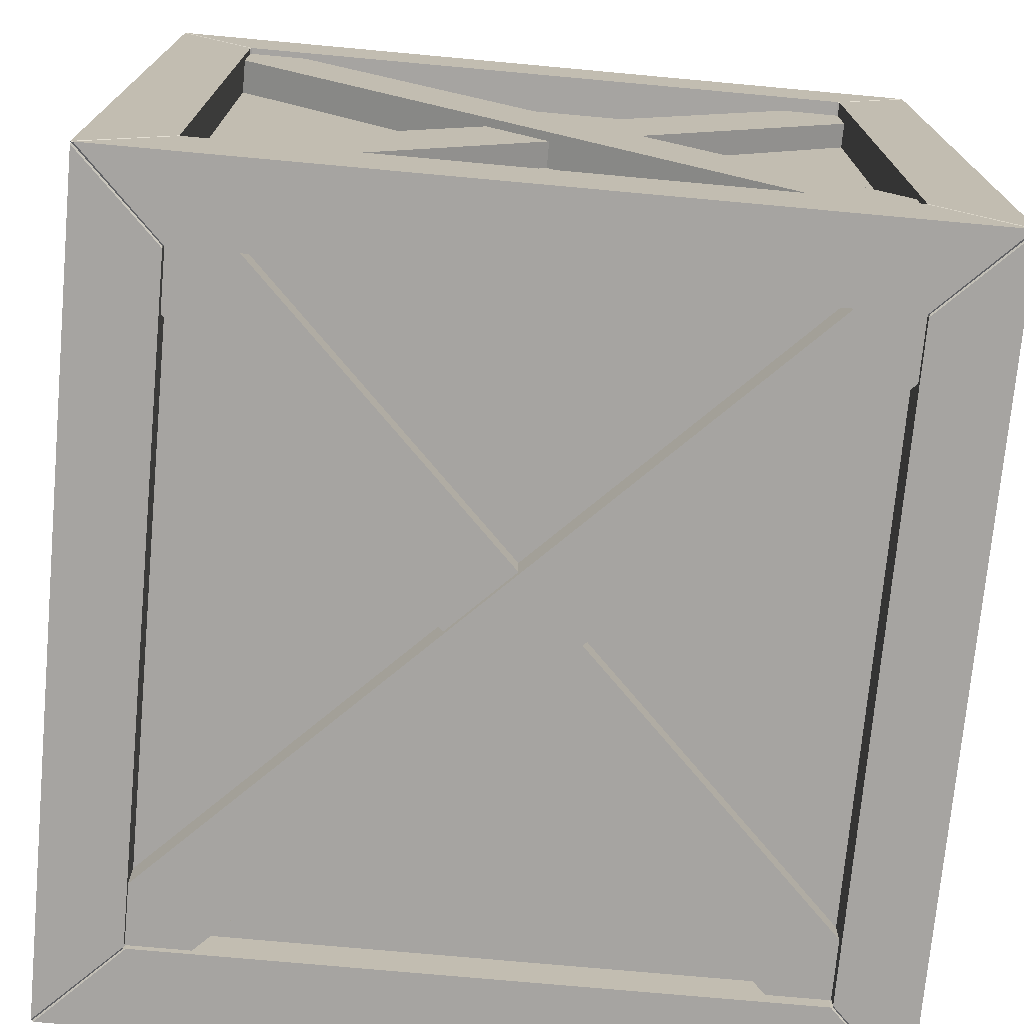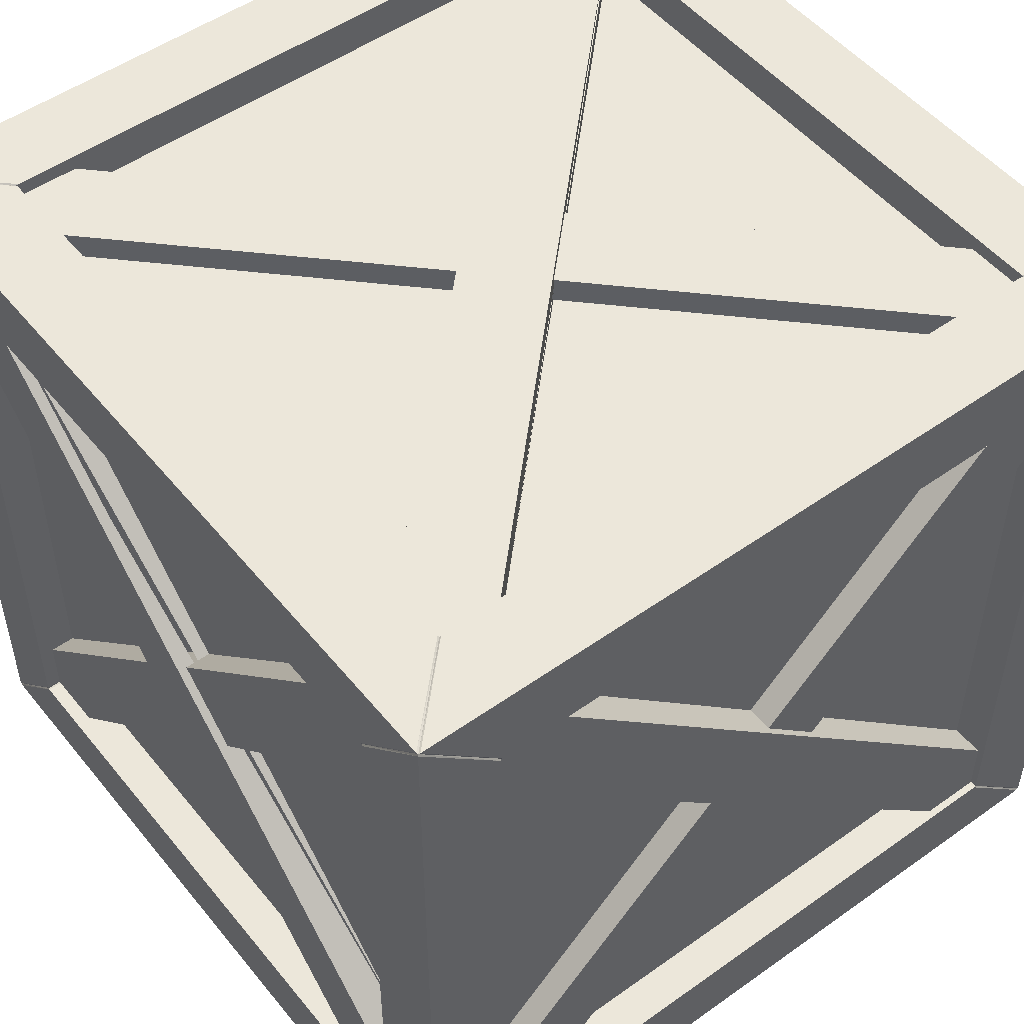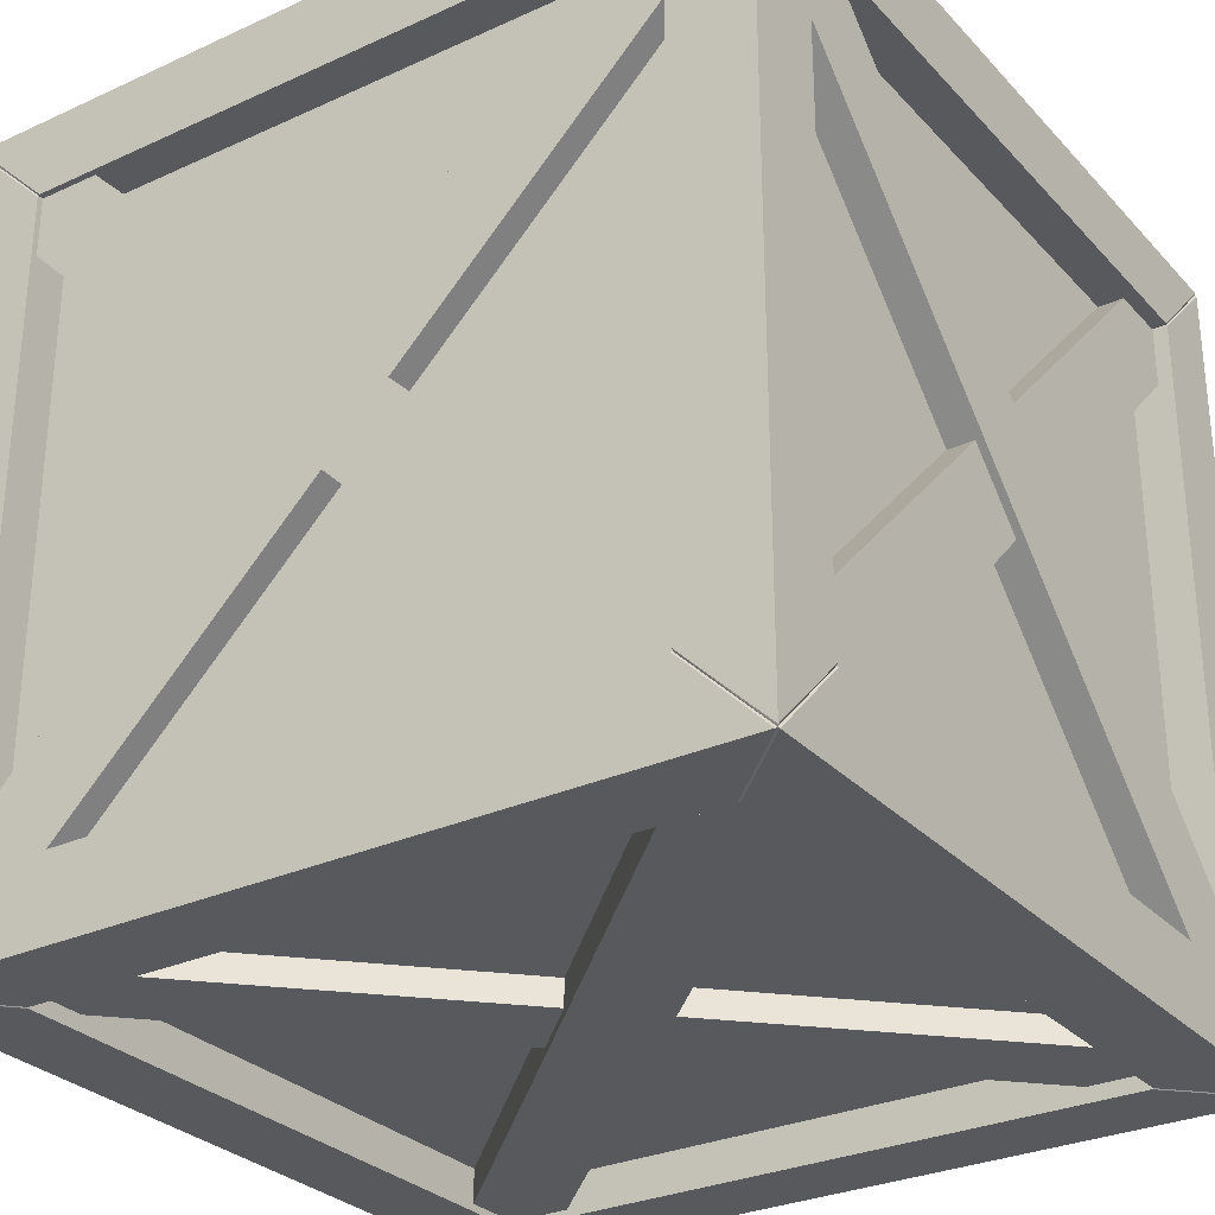
<metadata>
{"format":"obj","ext":"obj","renderer":"f3d","projection":"perspective","resolution":1024,"background":"white","views":[{"elev":-73.5,"azim":174.8,"up":"+Y"},{"elev":51.0,"azim":-127.7,"up":"+Y"},{"elev":-29.4,"azim":-146.0,"up":"+Y"}]}
</metadata>
<code>
o Object003
v 0.007151 0.9455 0.3249
v 0.8198 0.9455 -0.4891
v -0.06838 0.9455 0.2495
v 0.7443 0.9455 -0.5645
v 0.007151 0.9815 0.3249
v 0.8198 0.9815 -0.4891
v -0.06838 0.9815 0.2495
v 0.7443 0.9815 -0.5645
v -0.1064 0.1309 -0.5638
v -0.1057 0.9442 0.2495
v -0.1063 0.05543 -0.4884
v -0.1057 0.8687 0.325
v -0.07035 0.1309 -0.5638
v -0.06967 0.9442 0.2495
v -0.07028 0.05543 -0.4884
v -0.0696 0.8687 0.3249
v -0.06831 0.8687 0.3262
v 0.745 0.05543 0.3255
v 0.007152 0.9442 0.3262
v 0.8205 0.1309 0.3255
v -0.06828 0.8687 0.3623
v 0.745 0.05543 0.3616
v 0.007183 0.9442 0.3622
v 0.8205 0.1309 0.3615
v -0.069 0.008871 -0.4884
v 0.745 0.008871 0.3243
v 0.006405 0.008871 -0.5639
v 0.8204 0.008871 0.2487
v -0.069 0.05414 -0.4884
v 0.745 0.05414 0.3243
v 0.006405 0.05414 -0.5639
v 0.8204 0.05414 0.2487
v 0.006374 0.05543 -0.6013
v 0.8197 0.8687 -0.6019
v -0.06909 0.1309 -0.6012
v 0.7442 0.9442 -0.6019
v 0.006404 0.05543 -0.5652
v 0.8197 0.8687 -0.5659
v -0.06906 0.1309 -0.5651
v 0.7443 0.9442 -0.5658
v 0.8217 0.05543 0.2487
v 0.821 0.8687 -0.5646
v 0.8218 0.1309 0.3242
v 0.8211 0.9442 -0.4891
v 0.8577 0.05543 0.2487
v 0.8571 0.8687 -0.5646
v 0.8578 0.1309 0.3242
v 0.8571 0.9442 -0.4892
v -0.069 0.9455 -0.4884
v 0.745 0.9455 0.3243
v 0.006405 0.9455 -0.5639
v 0.8204 0.9455 0.2487
v -0.069 0.9815 -0.4884
v 0.745 0.9815 0.3243
v 0.006405 0.9815 -0.5639
v 0.8204 0.9815 0.2487
v 0.8197 0.1309 -0.6019
v 0.006373 0.9442 -0.6013
v 0.7442 0.05543 -0.6019
v -0.06909 0.8687 -0.6012
v 0.8197 0.1309 -0.5659
v 0.006404 0.9442 -0.5652
v 0.7443 0.05543 -0.5658
v -0.06906 0.8687 -0.5651
v -0.07035 0.8687 -0.5638
v -0.06967 0.05543 0.2495
v -0.07028 0.9442 -0.4884
v -0.0696 0.1309 0.3249
v -0.1157 0.8687 -0.5638
v -0.115 0.05543 0.2495
v -0.1156 0.9442 -0.4883
v -0.1149 0.1309 0.325
v 0.7443 0.01808 -0.5645
v -0.06838 0.01808 0.2495
v 0.8198 0.01808 -0.4891
v 0.007151 0.01808 0.3249
v 0.7443 0.05414 -0.5645
v -0.06838 0.05414 0.2495
v 0.8198 0.05414 -0.4891
v 0.007151 0.05414 0.3249
v 0.8571 0.05543 -0.4892
v 0.8578 0.8687 0.3242
v 0.8571 0.1309 -0.5646
v 0.8577 0.9442 0.2487
v 0.8211 0.05543 -0.4891
v 0.8218 0.8687 0.3242
v 0.821 0.1309 -0.5646
v 0.8217 0.9442 0.2487
v 0.007152 0.05543 0.3262
v 0.8205 0.8687 0.3255
v -0.06831 0.1309 0.3262
v 0.745 0.9442 0.3255
v 0.007182 0.05543 0.3753
v 0.8205 0.8687 0.3746
v -0.06828 0.1309 0.3753
v 0.745 0.9442 0.3746
v -0.1227 0.001155 0.3794
v 0.875 0.001155 0.3786
v -0.1236 0.001155 -0.6183
v 0.8741 0.001155 -0.6191
v -0.1227 0.9988 0.3794
v 0.875 0.9988 0.3786
v -0.1236 0.9988 -0.6183
v -0.02496 0.001414 0.2815
v -0.02563 0.001414 -0.5205
v 0.7764 0.001414 -0.5212
v 0.777 0.001414 0.2808
v -0.02496 0.9986 0.2815
v 0.777 0.9986 0.2808
v 0.7764 0.9986 -0.5212
v -0.02563 0.9986 -0.5205
v -0.02488 0.099 0.3791
v 0.7771 0.099 0.3784
v 0.7771 0.901 0.3784
v -0.02488 0.901 0.3791
v 0.874 0.099 -0.5212
v 0.874 0.901 -0.5212
v 0.8746 0.901 0.2808
v 0.7763 0.099 -0.6187
v -0.02571 0.901 -0.6181
v 0.7763 0.901 -0.6188
v -0.1232 0.099 -0.5204
v -0.1225 0.099 0.2816
v -0.1225 0.901 0.2816
v -0.1232 0.901 -0.5204
v -0.02537 0.05 0.2819
v -0.02605 0.05 -0.5209
v 0.7768 0.05 -0.5216
v 0.7775 0.05 0.2812
v -0.02537 0.95 0.2819
v 0.7775 0.95 0.2812
v 0.7768 0.95 -0.5216
v -0.02605 0.95 -0.5209
v -0.02533 0.09859 0.3305
v 0.7775 0.09859 0.3298
v 0.7775 0.9014 0.3298
v -0.02533 0.9014 0.3305
v 0.826 0.09859 0.2812
v 0.8254 0.09859 -0.5216
v 0.8254 0.9014 -0.5216
v 0.826 0.9014 0.2812
v 0.7767 0.09859 -0.5702
v -0.02609 0.09859 -0.5695
v -0.02609 0.9014 -0.5695
v 0.7767 0.9014 -0.5702
v -0.07463 0.09859 -0.5209
v -0.07396 0.09859 0.282
v -0.07396 0.9014 0.282
v -0.07463 0.9014 -0.5209
v -0.1219 1 -0.6194
v -0.1247 1 -0.6166
v -0.1247 0.9972 -0.6194
v -0.02226 1 -0.5195
v -0.02463 1 -0.5171
v -0.02472 0.8976 -0.6195
v -0.02234 0.9 -0.6195
v -0.1246 0.9 -0.517
v -0.1246 0.8976 -0.5194
v -0.02263 0.95 -0.5195
v -0.02463 0.95 -0.5175
v -0.02467 0.898 -0.5695
v -0.02268 0.9 -0.5695
v -0.07463 0.9 -0.5175
v -0.07463 0.898 -0.5194
v -0.1239 0 0.3778
v -0.1247 -0 -0.6166
v -0.1219 -0 -0.6194
v 0.8725 -0 -0.6202
v 0.8753 -0 -0.6174
v 0.8761 0 0.3769
v 0.8733 0 0.3798
v -0.1211 0 0.3806
v -0.1211 1 0.3806
v 0.8733 1 0.3798
v 0.8761 1 0.3769
v -0.1239 1 0.3778
v 0.8761 0.002823 0.3798
v 0.8761 0.9972 0.3798
v -0.1239 0.9972 0.3806
v -0.1239 0.002823 0.3806
v 0.8753 0.002823 -0.6202
v -0.1247 0.002823 -0.6194
v -0.02396 0 0.2781
v -0.02463 -0 -0.5171
v -0.02226 -0 -0.5195
v 0.773 -0 -0.5202
v 0.7754 -0 -0.5178
v 0.776 0 0.2775
v 0.7737 0 0.2798
v -0.02159 0 0.2805
v -0.02159 1 0.2805
v 0.7737 1 0.2798
v 0.776 1 0.2775
v 0.7754 1 -0.5178
v 0.773 1 -0.5202
v -0.02396 1 0.2781
v -0.0215 0.1 0.3805
v 0.7738 0.1 0.3798
v 0.7761 0.1024 0.3798
v 0.7761 0.8976 0.3798
v 0.7738 0.9 0.3798
v -0.0215 0.9 0.3805
v -0.02388 0.8976 0.3805
v -0.02388 0.1024 0.3805
v 0.8754 0.1 -0.5179
v 0.8754 0.1024 -0.5202
v 0.8754 0.8976 -0.5202
v 0.8754 0.9 -0.5179
v 0.876 0.9 0.2774
v 0.7729 0.1 -0.6202
v 0.7729 0.9 -0.6202
v 0.7753 0.8976 -0.6202
v 0.7753 0.1024 -0.6202
v -0.1246 0.1 -0.517
v -0.124 0.1 0.2782
v -0.124 0.1024 0.2806
v -0.124 0.8976 0.2806
v -0.124 0.9 0.2782
v -0.1246 0.1024 -0.5194
v -0.02396 0.05 0.2785
v -0.02463 0.05 -0.5175
v -0.02263 0.05 -0.5195
v 0.7734 0.05 -0.5202
v 0.7754 0.05 -0.5182
v 0.776 0.05 0.2778
v 0.774 0.05 0.2798
v -0.02196 0.05 0.2805
v -0.02196 0.95 0.2805
v 0.774 0.95 0.2798
v 0.776 0.95 0.2778
v 0.7754 0.95 -0.5182
v 0.7734 0.95 -0.5202
v -0.02396 0.95 0.2785
v -0.02192 0.1 0.3305
v 0.7741 0.1 0.3298
v 0.7761 0.102 0.3298
v 0.7761 0.898 0.3298
v 0.7741 0.9 0.3298
v -0.02192 0.9 0.3305
v -0.02392 0.898 0.3305
v -0.02392 0.102 0.3305
v 0.826 0.1 0.2778
v 0.8254 0.1 -0.5182
v 0.8254 0.102 -0.5202
v 0.8254 0.898 -0.5202
v 0.8254 0.9 -0.5182
v 0.826 0.9 0.2778
v 0.826 0.898 0.2798
v 0.826 0.102 0.2798
v 0.7733 0.1 -0.5702
v -0.02268 0.1 -0.5695
v -0.02467 0.102 -0.5695
v 0.7733 0.9 -0.5702
v 0.7753 0.898 -0.5702
v 0.7753 0.102 -0.5702
v -0.07463 0.1 -0.5175
v -0.07396 0.1 0.2786
v -0.07396 0.102 0.2806
v -0.07396 0.898 0.2806
v -0.07396 0.9 0.2786
v -0.07463 0.102 -0.5194
v 0.007151 0.9455 0.3249
v 0.8198 0.9455 -0.4891
v 0.7443 0.9455 -0.5645
v 0.007151 0.9815 0.3249
v 0.8198 0.9815 -0.4891
v -0.06838 0.9815 0.2495
v 0.7443 0.9815 -0.5645
v 0.006374 0.05543 -0.6118
v 0.8197 0.8687 -0.6125
v -0.06909 0.1309 -0.6117
v 0.7442 0.9442 -0.6124
v 0.006404 0.05543 -0.5652
v 0.8197 0.8687 -0.5659
v -0.06906 0.1309 -0.5651
v 0.8217 0.05543 0.2487
v 0.8577 0.05543 0.2487
v 0.8571 0.8687 -0.5646
v 0.8578 0.1309 0.3242
v 0.8571 0.9442 -0.4892
v -0.069 0.9455 -0.4884
v 0.006405 0.9455 -0.5639
v 0.8204 0.9455 0.2487
v -0.069 0.9956 -0.4884
v 0.745 0.9956 0.3243
v 0.006405 0.9956 -0.5639
v 0.8204 0.9956 0.2487
v 0.8197 0.1309 -0.6019
v 0.006373 0.9442 -0.6013
v 0.7442 0.05543 -0.6019
v -0.06909 0.8687 -0.6012
v 0.8197 0.1309 -0.5659
v 0.006404 0.9442 -0.5652
v 0.7443 0.05543 -0.5658
v 0.8654 0.05543 -0.4892
v 0.8661 0.8687 0.3242
v 0.8653 0.1309 -0.5646
v 0.866 0.9442 0.2487
v 0.8218 0.8687 0.3242
v 0.821 0.1309 -0.5646
v 0.8217 0.9442 0.2487
v 0.875 0.001155 0.3786
v -0.1236 0.001155 -0.6183
v 0.8741 0.001155 -0.6191
v -0.1227 0.9988 0.3794
v 0.875 0.9988 0.3786
v -0.1236 0.9988 -0.6183
v 0.8741 0.9988 -0.6191
v -0.02496 0.9986 0.2815
v 0.777 0.9986 0.2808
v 0.7764 0.9986 -0.5212
v -0.02563 0.9986 -0.5205
v 0.8746 0.099 0.2808
v 0.874 0.099 -0.5212
v 0.874 0.901 -0.5212
v 0.8746 0.901 0.2808
v 0.7763 0.099 -0.6187
v -0.02571 0.099 -0.6181
v -0.02571 0.901 -0.6181
v 0.7763 0.901 -0.6188
v -0.02537 0.95 0.2819
v 0.826 0.09859 0.2812
v 0.8254 0.09859 -0.5216
v -0.02609 0.09859 -0.5695
v -0.1219 1 -0.6194
v -0.1247 1 -0.6166
v -0.1247 0.9972 -0.6194
v -0.02226 1 -0.5195
v -0.02463 1 -0.5171
v -0.02472 0.8976 -0.6195
v -0.02234 0.9 -0.6195
v -0.1246 0.8976 -0.5194
v -0.02263 0.95 -0.5195
v -0.02463 0.95 -0.5175
v -0.02467 0.898 -0.5695
v -0.02268 0.9 -0.5695
v -0.1219 -0 -0.6194
v 0.8725 -0 -0.6202
v 0.8753 -0 -0.6174
v 0.8761 0 0.3769
v -0.1211 1 0.3806
v 0.8733 1 0.3798
v 0.8761 1 0.3769
v 0.8753 1 -0.6174
v 0.8725 1 -0.6202
v -0.1239 1 0.3778
v 0.8761 0.002823 0.3798
v 0.8761 0.9972 0.3798
v 0.8753 0.002823 -0.6202
v 0.8753 0.9972 -0.6202
v -0.1247 0.002823 -0.6194
v -0.02159 1 0.2805
v 0.7737 1 0.2798
v 0.776 1 0.2775
v 0.7754 1 -0.5178
v 0.773 1 -0.5202
v -0.02396 1 0.2781
v 0.7738 0.9 0.3798
v 0.876 0.1 0.2774
v 0.8754 0.1 -0.5179
v 0.8754 0.1024 -0.5202
v 0.8754 0.8976 -0.5202
v 0.8754 0.9 -0.5179
v 0.876 0.9 0.2774
v 0.876 0.8976 0.2798
v 0.876 0.1024 0.2798
v 0.7729 0.1 -0.6202
v -0.02234 0.1 -0.6195
v -0.02472 0.1024 -0.6195
v 0.7729 0.9 -0.6202
v 0.7753 0.8976 -0.6202
v 0.7753 0.1024 -0.6202
v -0.02196 0.95 0.2805
v 0.774 0.95 0.2798
v 0.776 0.95 0.2778
v 0.7734 0.95 -0.5202
v -0.02396 0.95 0.2785
v 0.826 0.1 0.2778
v 0.8254 0.1 -0.5182
v 0.8254 0.102 -0.5202
v 0.8254 0.9 -0.5182
v 0.826 0.898 0.2798
v 0.826 0.102 0.2798
v 0.7733 0.1 -0.5702
v -0.02268 0.1 -0.5695
v -0.02467 0.102 -0.5695
v 0.7753 0.898 -0.5702
f 2 4 8
f 8 6 2
f 4 3 7
f 3 1 5
f 5 7 3
f 9 11 12
f 12 10 9
f 9 10 14
f 14 13 9
f 10 12 16
f 16 14 10
f 12 11 15
f 15 16 12
f 11 9 13
f 13 15 11
f 21 22 24
f 24 23 21
f 17 18 22
f 22 21 17
f 18 20 24
f 24 22 18
f 20 19 23
f 23 24 20
f 19 17 21
f 21 23 19
f 25 27 28
f 28 26 25
f 25 26 30
f 30 29 25
f 26 28 32
f 32 30 26
f 28 27 31
f 31 32 28
f 27 25 29
f 29 31 27
f 34 36 40
f 40 38 34
f 39 40 36
f 35 33 37
f 37 39 35
f 41 42 46
f 42 44 48
f 48 46 42
f 44 43 47
f 47 48 44
f 43 41 45
f 45 47 43
f 49 50 54
f 50 52 56
f 56 54 50
f 51 49 53
f 53 55 51
f 58 60 64
f 64 62 58
f 63 64 60
f 59 57 61
f 61 63 59
f 69 70 72
f 72 71 69
f 65 66 70
f 70 69 65
f 66 68 72
f 72 70 66
f 68 67 71
f 71 72 68
f 67 65 69
f 69 71 67
f 73 75 76
f 76 74 73
f 73 74 78
f 78 77 73
f 74 76 80
f 80 78 74
f 76 75 79
f 79 80 76
f 75 73 77
f 77 79 75
f 86 85 81
f 82 84 88
f 88 86 82
f 83 81 85
f 85 87 83
f 93 94 96
f 96 95 93
f 89 90 94
f 94 93 89
f 90 92 96
f 96 94 90
f 92 91 95
f 95 96 92
f 91 89 93
f 93 95 91
f 220 221 222
f 222 223 224
f 220 222 224
f 224 225 226
f 220 224 226
f 220 226 227
f 230 231 232
f 234 235 236
f 236 237 238
f 234 236 238
f 238 239 240
f 234 238 240
f 234 240 241
f 244 245 246
f 246 247 248
f 162 253 254
f 250 254 255
f 256 257 258
f 258 259 260
f 258 260 163
f 256 258 163
f 256 163 164
f 256 164 261
f 166 184 183
f 183 165 166
f 168 186 185
f 185 167 168
f 170 188 187
f 187 169 170
f 172 190 189
f 189 171 172
f 171 198 197
f 197 172 171
f 178 200 199
f 199 177 178
f 173 202 201
f 180 204 203
f 203 179 180
f 165 215 214
f 214 166 165
f 179 217 216
f 216 180 179
f 151 157 218
f 218 176 151
f 182 219 158
f 184 221 220
f 220 183 184
f 186 223 222
f 222 185 186
f 188 225 224
f 224 187 188
f 190 227 226
f 226 189 190
f 194 231 230
f 153 159 232
f 198 235 234
f 234 197 198
f 200 237 236
f 236 199 200
f 202 239 238
f 238 201 202
f 204 241 240
f 240 203 204
f 207 245 244
f 209 247 246
f 211 253 162
f 213 255 254
f 215 257 256
f 256 214 215
f 217 259 258
f 258 216 217
f 157 163 260
f 260 218 157
f 219 261 164
f 164 158 219
f 159 133 160
f 161 144 162
f 163 149 164
f 111 153 150
f 150 103 111
f 103 150 156
f 156 120 103
f 125 157 151
f 151 103 125
f 103 152 158
f 158 125 103
f 133 159 153
f 153 111 133
f 111 154 160
f 160 133 111
f 144 161 155
f 155 120 144
f 120 156 162
f 162 144 120
f 149 163 157
f 157 125 149
f 125 158 164
f 164 149 125
f 221 127 222
f 223 128 224
f 225 129 226
f 227 126 220
f 229 131 230
f 231 132 232
f 233 130 228
f 235 135 236
f 237 136 238
f 239 137 240
f 241 134 234
f 243 139 244
f 245 140 246
f 247 141 248
f 249 138 242
f 251 143 252
f 253 145 254
f 255 142 250
f 257 147 258
f 259 148 260
f 261 146 256
f 105 184 166
f 166 99 105
f 183 104 97
f 97 165 183
f 106 186 168
f 168 100 106
f 185 105 99
f 99 167 185
f 107 188 170
f 170 98 107
f 187 106 100
f 100 169 187
f 104 190 172
f 172 97 104
f 189 107 98
f 98 171 189
f 191 108 101
f 193 109 102
f 102 175 193
f 113 198 171
f 171 98 113
f 197 112 97
f 97 172 197
f 114 200 178
f 178 102 114
f 199 113 98
f 98 177 199
f 115 202 173
f 173 101 115
f 201 114 102
f 102 174 201
f 112 204 180
f 180 97 112
f 203 115 101
f 101 179 203
f 181 100 119
f 123 215 165
f 165 97 123
f 214 122 99
f 99 166 214
f 124 217 179
f 179 101 124
f 216 123 97
f 97 180 216
f 101 176 218
f 218 124 101
f 122 219 182
f 182 99 122
f 127 221 184
f 184 105 127
f 220 126 104
f 104 183 220
f 128 223 186
f 186 106 128
f 222 127 105
f 105 185 222
f 129 225 188
f 188 107 129
f 224 128 106
f 106 187 224
f 126 227 190
f 190 104 126
f 226 129 107
f 107 189 226
f 131 229 192
f 192 109 131
f 228 130 108
f 132 231 194
f 194 110 132
f 230 131 109
f 109 193 230
f 110 195 232
f 232 132 110
f 130 233 196
f 135 235 198
f 198 113 135
f 234 134 112
f 112 197 234
f 136 237 200
f 200 114 136
f 236 135 113
f 113 199 236
f 137 239 202
f 202 115 137
f 238 136 114
f 114 201 238
f 134 241 204
f 204 112 134
f 240 137 115
f 115 203 240
f 139 243 205
f 140 245 207
f 207 117 140
f 244 139 116
f 116 206 244
f 141 247 209
f 209 118 141
f 246 140 117
f 117 208 246
f 248 141 118
f 250 142 119
f 119 210 250
f 145 253 211
f 211 121 145
f 142 255 213
f 213 119 142
f 254 145 121
f 121 212 254
f 147 257 215
f 215 123 147
f 256 146 122
f 122 214 256
f 148 259 217
f 217 124 148
f 258 147 123
f 123 216 258
f 124 218 260
f 260 148 124
f 146 261 219
f 219 122 146
f 265 266 268
f 268 267 265
f 262 263 266
f 266 265 262
f 267 268 264
f 269 271 272
f 272 270 269
f 269 270 274
f 274 273 269
f 272 271 275
f 277 278 280
f 280 279 277
f 278 277 276
f 284 285 287
f 287 286 284
f 285 284 281
f 283 282 286
f 286 287 283
f 288 290 291
f 291 289 288
f 288 289 293
f 293 292 288
f 291 290 294
f 295 297 298
f 298 296 295
f 295 296 299
f 298 297 300
f 300 301 298
f 373 374 375
f 375 376 333
f 373 375 333
f 373 333 334
f 373 334 377
f 378 379 380
f 378 380 381
f 378 381 382
f 378 382 383
f 384 385 386
f 386 335 336
f 384 386 336
f 384 336 387
f 342 353 352
f 352 341 342
f 344 355 354
f 354 343 344
f 325 328 356
f 356 345 325
f 346 357 329
f 329 326 346
f 358 342 341
f 339 360 359
f 359 340 339
f 350 362 361
f 361 349 350
f 343 364 363
f 363 344 343
f 347 366 365
f 365 348 347
f 337 368 367
f 367 338 337
f 327 330 369
f 369 351 327
f 345 370 331
f 331 325 345
f 349 372 371
f 371 350 349
f 332 327 351
f 353 374 373
f 373 352 353
f 375 354 355
f 376 356 328
f 357 377 334
f 334 329 357
f 360 379 378
f 378 359 360
f 380 361 362
f 381 363 364
f 366 383 382
f 382 365 366
f 368 385 384
f 384 367 368
f 330 335 386
f 386 369 330
f 336 331 370
f 387 371 372
f 307 326 329
f 329 312 307
f 319 330 327
f 327 307 319
f 310 353 342
f 342 306 310
f 305 341 352
f 311 355 344
f 344 308 311
f 308 345 356
f 356 311 308
f 309 357 346
f 346 305 309
f 314 360 339
f 339 304 314
f 359 313 302
f 302 340 359
f 315 362 350
f 350 308 315
f 361 314 304
f 304 349 361
f 316 364 343
f 343 306 316
f 363 315 308
f 308 344 363
f 313 366 347
f 347 302 313
f 365 316 306
f 306 348 365
f 318 368 337
f 337 303 318
f 367 317 304
f 304 338 367
f 303 351 369
f 369 318 303
f 320 370 345
f 345 308 320
f 317 372 349
f 371 320 308
f 308 350 371
f 309 352 373
f 357 309 321
f 360 314 323
f 378 322 313
f 313 359 378
f 322 383 366
f 366 313 322
f 316 365 382
f 324 385 368
f 368 318 324
f 318 369 386
f 386 324 318

</code>
